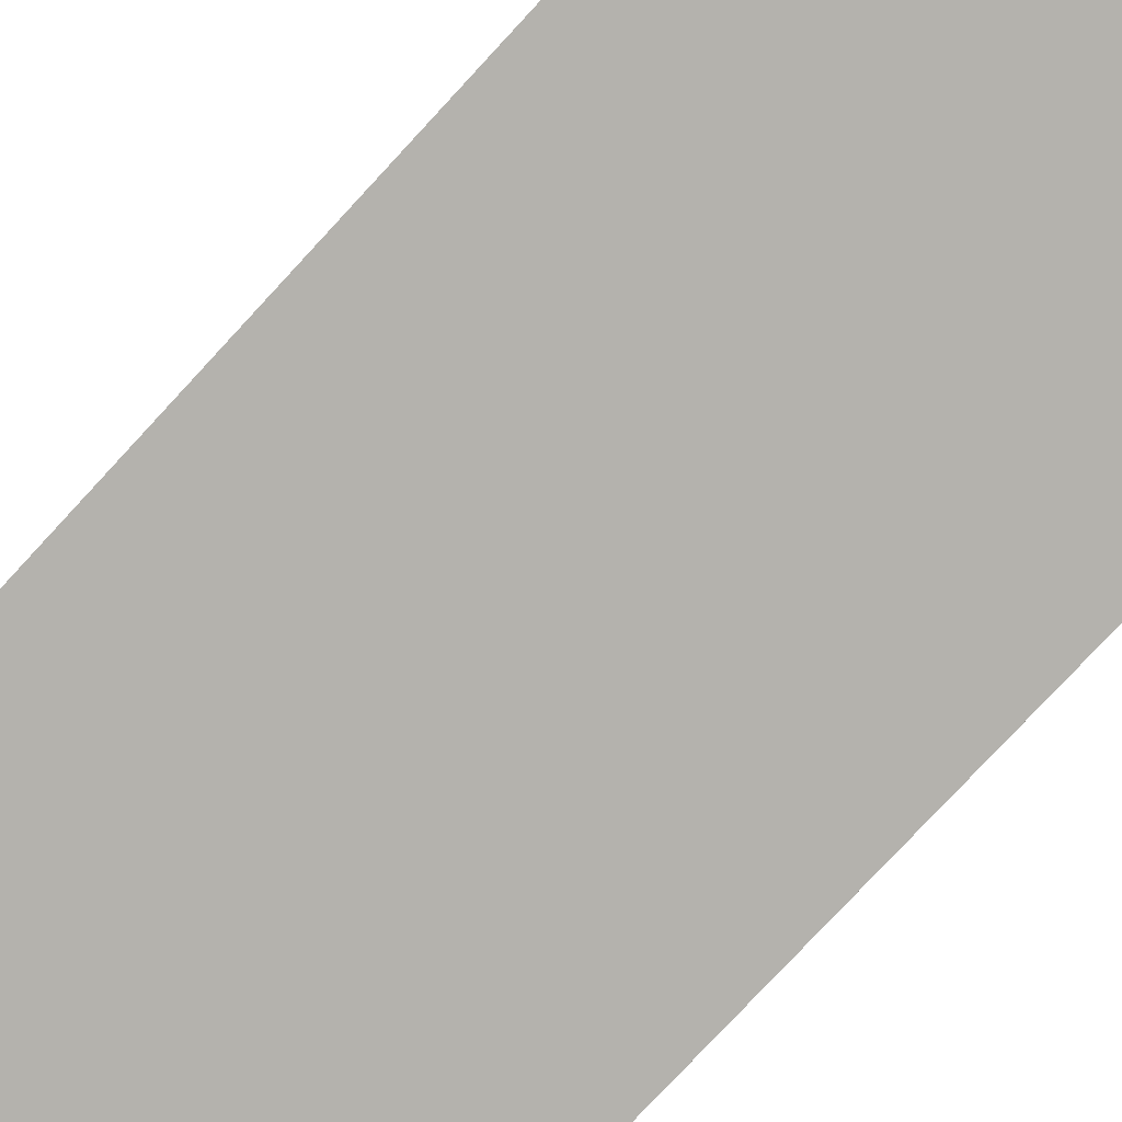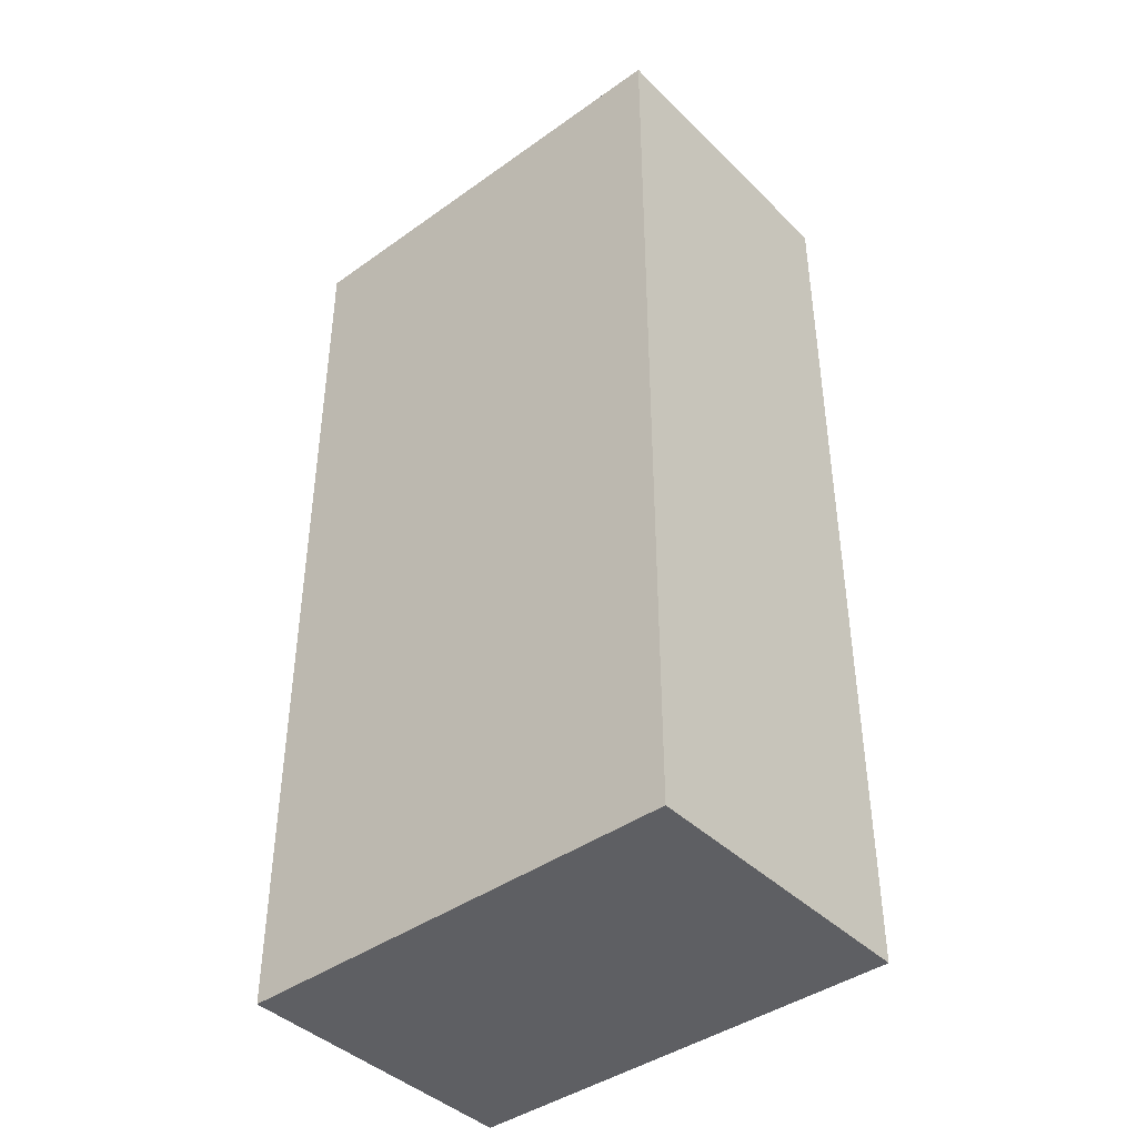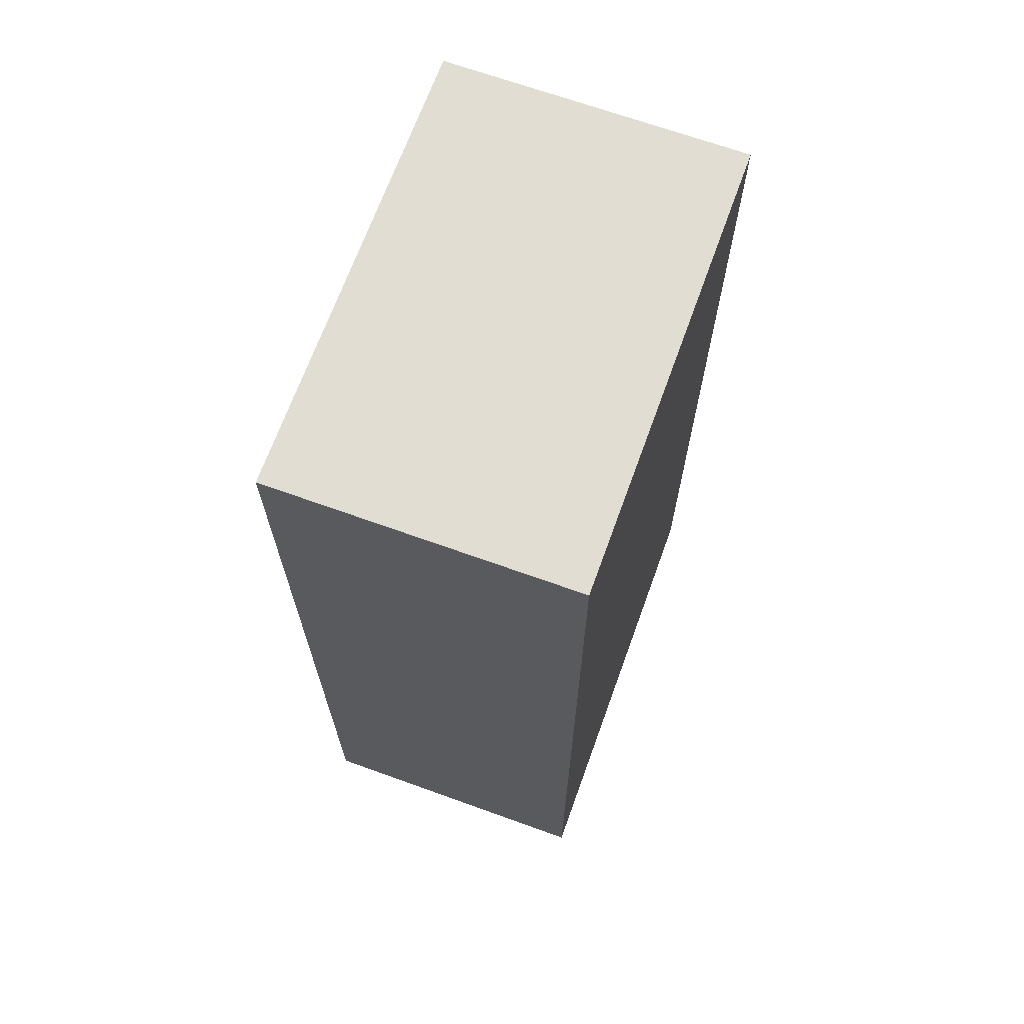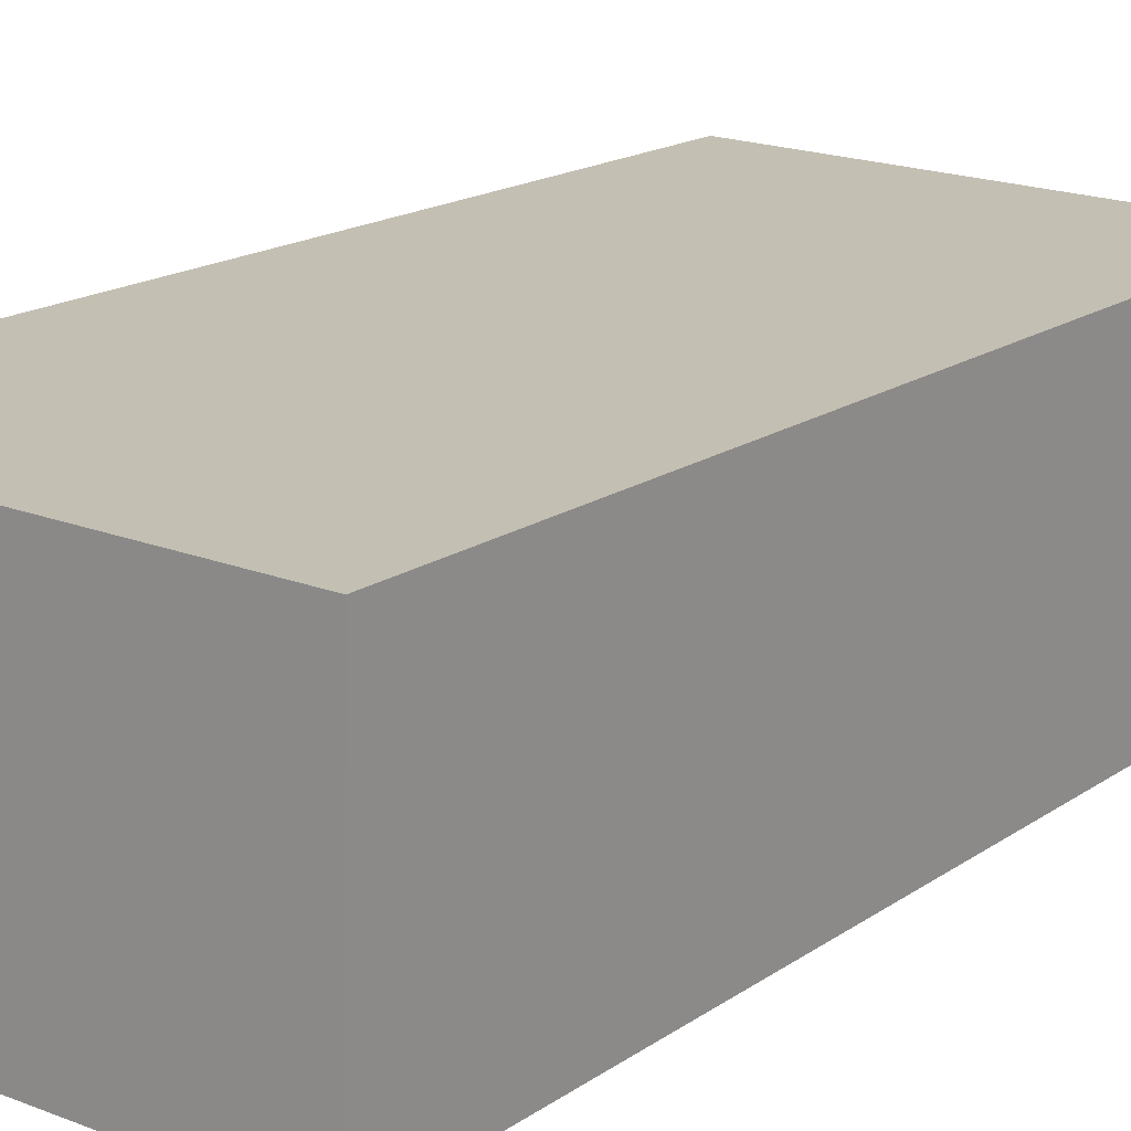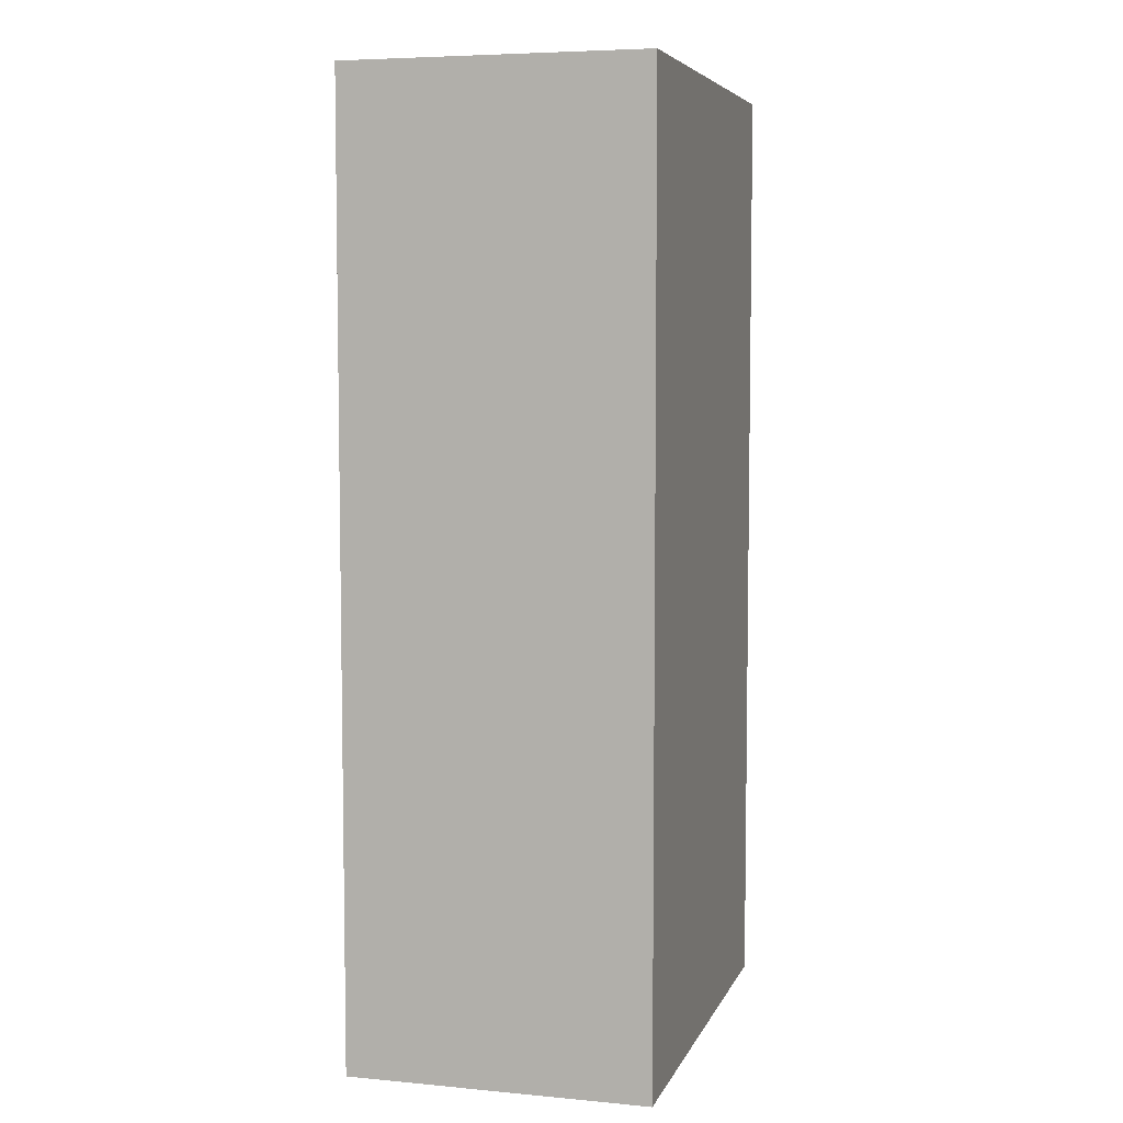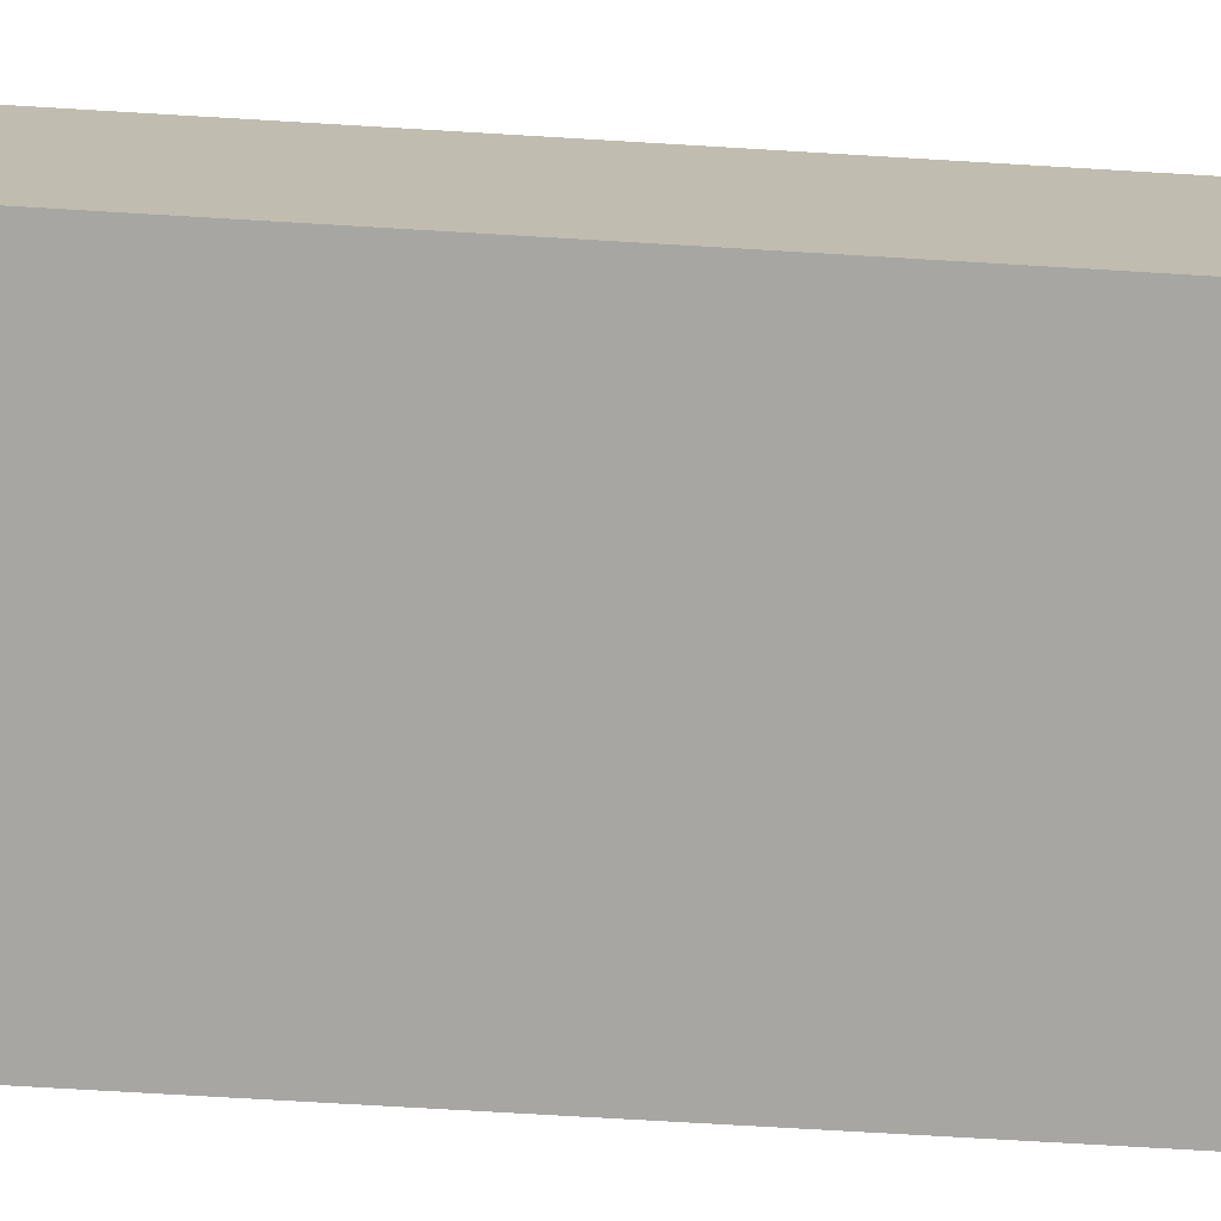
<metadata>
{"format":"obj","ext":"obj","renderer":"f3d","projection":"perspective","resolution":1024,"background":"white","views":[{"elev":-78.8,"azim":-42.9,"up":"+Z"},{"elev":-41.8,"azim":42.2,"up":"+Y"},{"elev":68.3,"azim":111.4,"up":"+Y"},{"elev":16.8,"azim":36.1,"up":"+Z"},{"elev":6.0,"azim":107.2,"up":"+Y"},{"elev":-72.6,"azim":-93.4,"up":"+Z"}]}
</metadata>
<code>
v  3.083 6.476 -0.08253
v  0.05467 6.476 2.042
v  3.138 6.476 1.96
v  0.0001382 6.476 -0.0002048
v  3.083 5.041e-18 -0.08233
v  3.138 -1.2e-16 1.96
v  0.05454 -1.251e-16 2.042
v  0 0 0
g defaultobject
f 1 2 3
f 2 1 4
f 5 3 6
f 3 5 1
f 6 2 7
f 2 6 3
f 8 2 4
f 2 8 7
f 5 4 1
f 4 5 8
f 7 5 6
f 5 7 8

</code>
